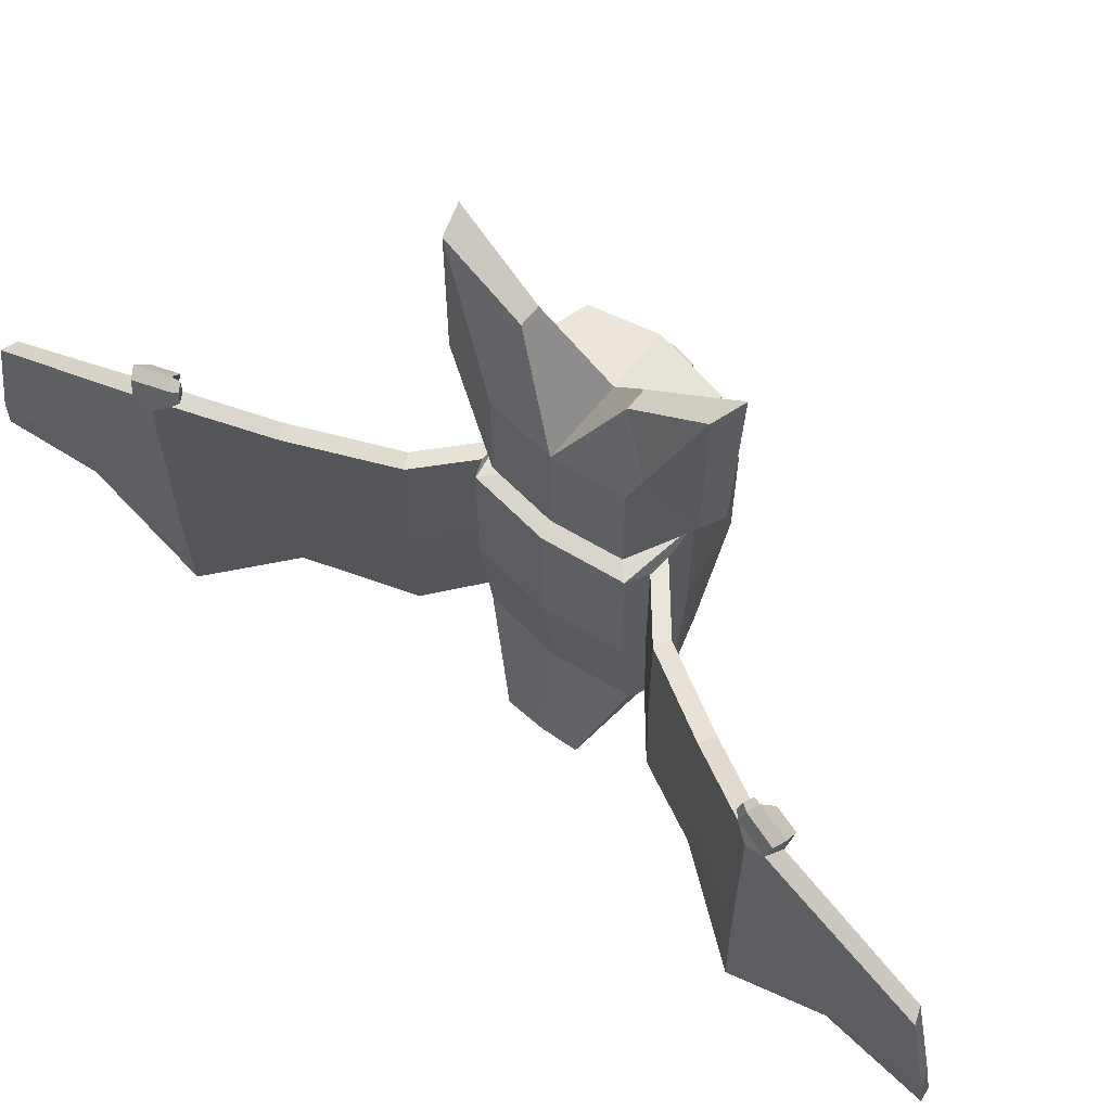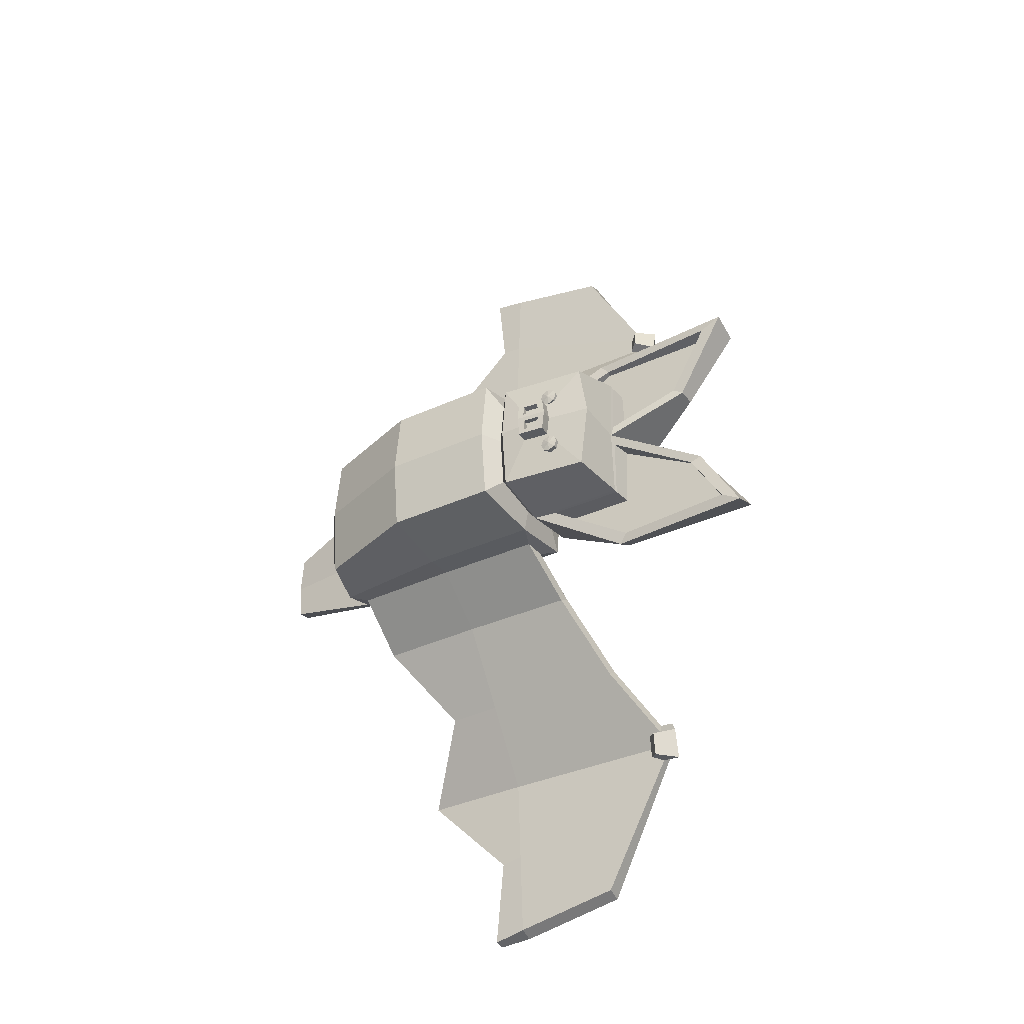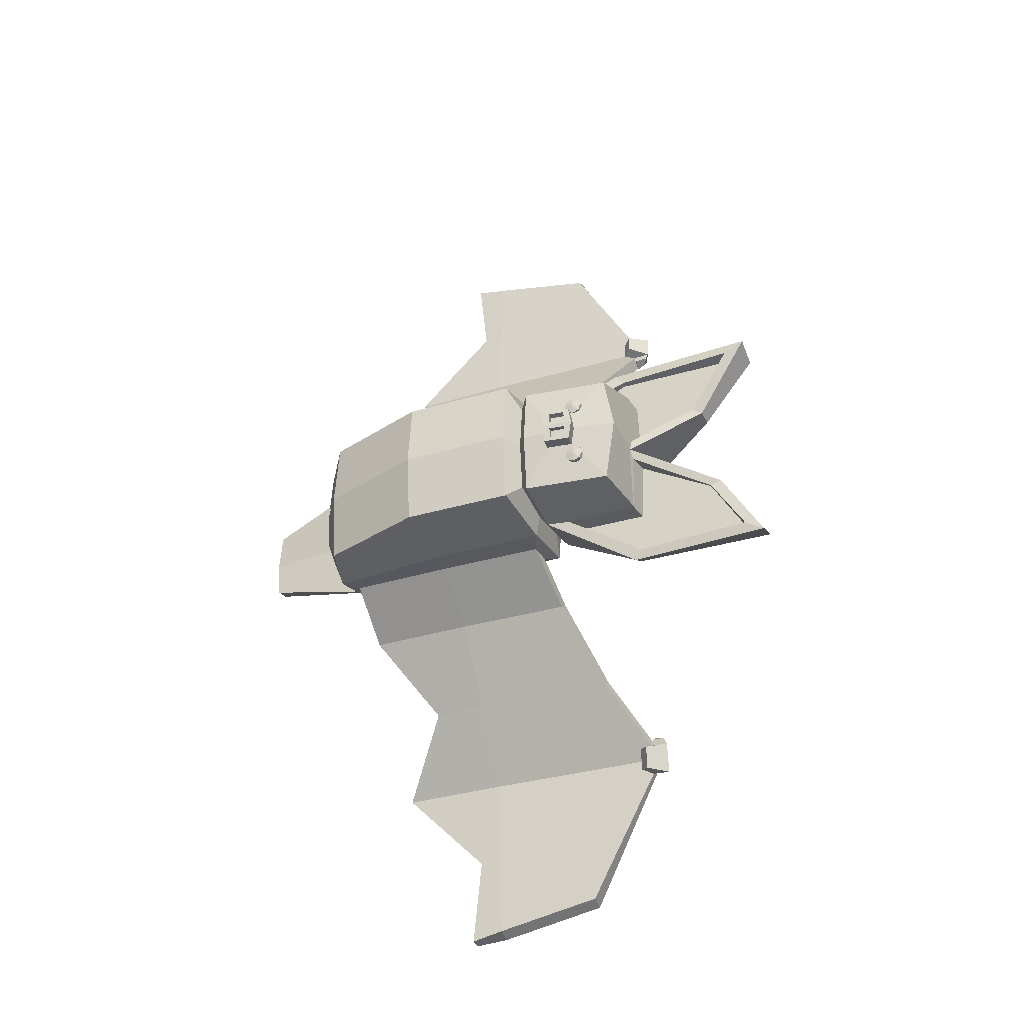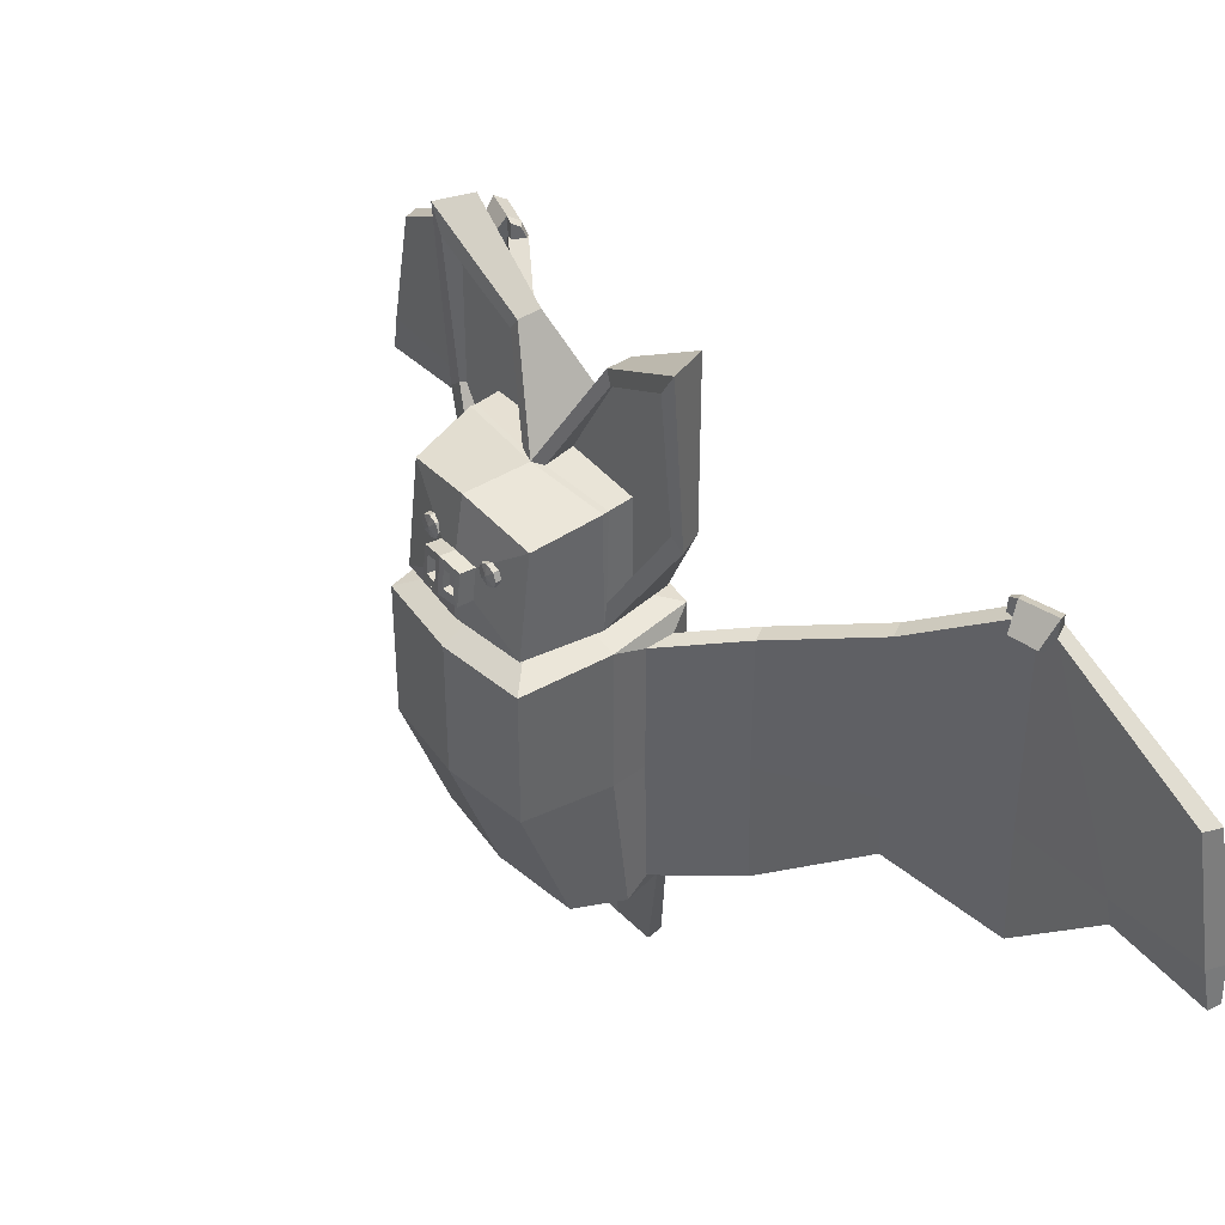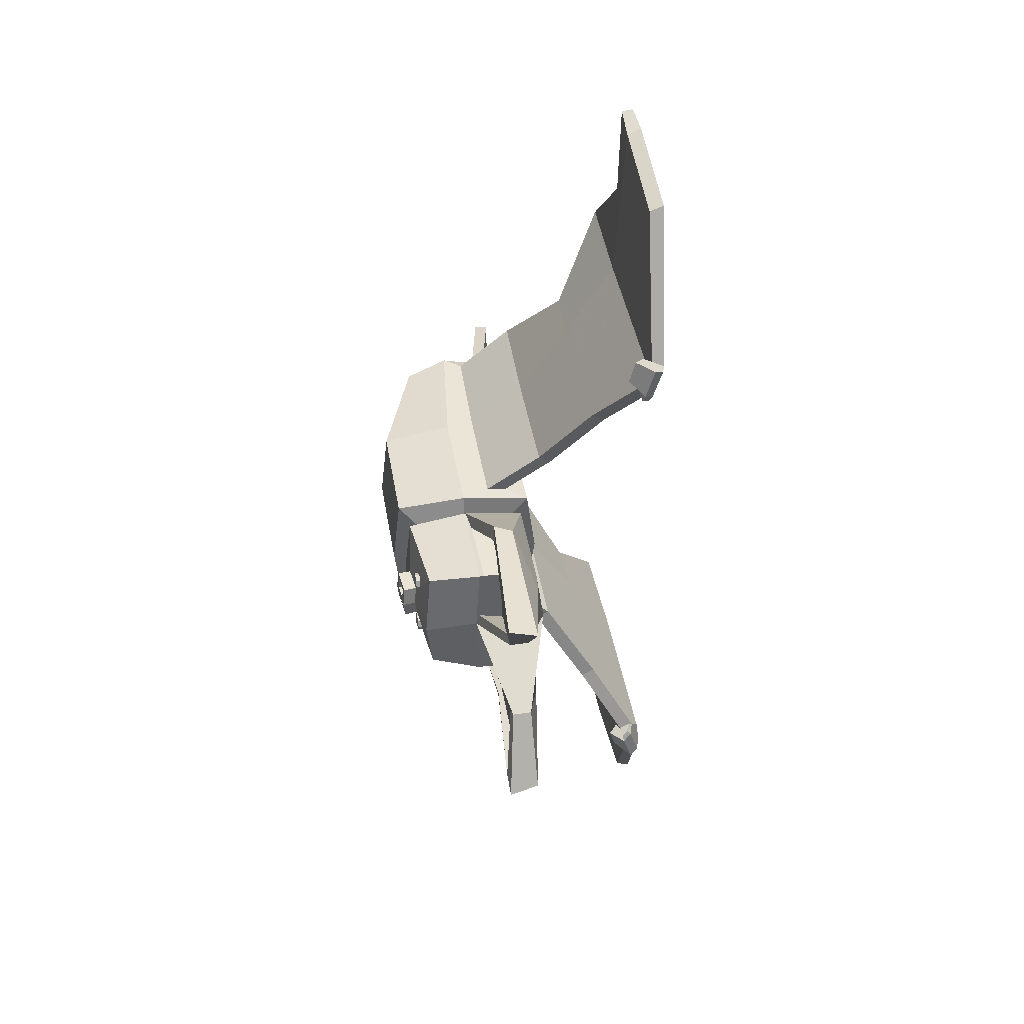
<metadata>
{"format":"obj","ext":"obj","renderer":"f3d","projection":"perspective","resolution":1024,"background":"white","views":[{"elev":63.8,"azim":-51.5,"up":"+Y"},{"elev":-35.2,"azim":121.4,"up":"+Z"},{"elev":-32.9,"azim":112.4,"up":"+Z"},{"elev":41.6,"azim":141.8,"up":"+Y"},{"elev":43.2,"azim":170.4,"up":"+Z"}]}
</metadata>
<code>
g Bat_01_Cube.034
v -1.836 -4.484 -1.007
v -1.91 5.142 1.91
v -1.836 -4.484 1.007
v -1.91 5.142 -1.91
v 0.8188 -1.125 1.91
v 1.91 4.956 1.91
v 0.8188 -1.125 -1.91
v 1.91 4.956 -1.91
v -1.91 1.879 1.91
v -1.91 1.879 -1.91
v 1.91 1.879 -1.91
v 1.91 1.879 1.91
v -2.192 -4.451 0.9732
v -2.155 5.142 0
v 1.043 -1.125 0
v 2.134 4.956 0
v 2.134 1.879 0
v -2.155 1.879 0
v -1.562 5.254 0
v -1.384 5.254 -1.383
v 1.381 5.254 -1.383
v 1.543 5.254 0
v 1.381 5.254 1.383
v -1.384 5.254 1.383
v -1.873 5.498 0
v -1.66 5.498 -1.659
v 1.659 5.498 -1.659
v 1.853 5.498 0
v 1.659 5.498 1.659
v -1.66 5.498 1.659
v -1.873 8.17 0
v -1.66 8.17 -1.659
v 1.392 7.86 -1.659
v 1.587 8.198 0
v 1.392 7.86 1.659
v -1.66 8.17 1.659
v -0.3462 -1.384 -2.208
v 0 5.142 -2.208
v -0.3462 -1.384 2.208
v 0 5.142 2.208
v 0 1.879 2.208
v 0 1.879 -2.208
v -0.3569 -1.384 0
v -0.001478 5.254 -1.599
v -0.001478 5.254 1.599
v -0.000702 5.498 -1.918
v -0.000702 5.498 1.918
v -0.000702 8.17 -1.918
v -0.000702 8.17 1.918
v 0.1098 8.17 0
v -1.08 10.68 -1.314
v -1.08 11.9 -3.157
v -1.08 8.005 -3.157
v -0.5484 8.005 -3.416
v -0.2863 11.9 -3.416
v -0.5577 10.68 -1.314
v -0.5283 7.584 3.258
v -1.06 7.584 2.999
v -0.2662 11.72 3.258
v -1.06 11.72 2.999
v -1.06 10.26 1.176
v -0.5376 10.26 1.176
v 0.008965 8.206 0.3596
v -0.5097 9.988 1.346
v -0.1371 8.156 1.922
v -0.07781 6.178 1.956
v -0.2402 11.16 2.955
v -0.5023 7.848 2.955
v -0.0431 6.15 -1.954
v -0.5227 8.198 -3.114
v -0.138 8.158 -1.893
v 0.009183 8.221 -0.2906
v -0.2606 11.38 -3.114
v -0.5303 10.38 -1.438
v -0.6313 8.284 0.3113
v -0.6313 9.954 1.297
v -0.6313 8.211 1.92
v -0.6313 6.145 1.92
v -0.6313 11.12 2.906
v -0.6313 7.815 2.906
v -0.6415 6.118 -1.919
v -0.6415 8.166 -3.067
v -0.6415 8.228 -1.919
v -0.6415 8.301 -0.243
v -0.6415 11.34 -3.067
v -0.6415 10.35 -1.391
v 1.849 6.211 0
v 1.79 6.211 0.5026
v 1.79 6.211 -0.5026
v 1.768 7.029 0
v 1.709 6.926 0.5026
v 1.709 6.926 -0.5026
v 2.199 6.241 0
v 2.139 6.241 0.5112
v 2.139 6.241 -0.5112
v 2.117 7.073 0
v 2.057 6.969 0.5112
v 2.057 6.969 -0.5112
v 2.134 6.424 -0.391
v 2.166 6.424 -0.1202
v 2.09 6.81 -0.391
v 2.122 6.865 -0.1202
v 2.168 6.41 0.1106
v 2.134 6.41 0.4006
v 2.122 6.882 0.1106
v 2.088 6.823 0.4006
v 1.967 6.407 -0.3696
v 1.999 6.407 -0.09877
v 1.923 6.792 -0.3696
v 1.955 6.848 -0.09877
v 2.001 6.392 0.08923
v 1.967 6.392 0.3792
v 1.955 6.864 0.08923
v 1.921 6.805 0.3792
v -1.394 1.879 -2.176
v -1.321 -1.059 -2.176
v -0.8375 -1.059 -2.161
v -1.394 4.856 -2.176
v -0.7738 4.817 -2.161
v -0.7738 1.879 -2.161
v -2.631 1.879 -3.187
v -2.558 -1.06 -3.187
v -2.343 -1.06 -3.391
v -2.631 5.038 -3.187
v -2.28 5.038 -3.391
v -2.28 1.879 -3.391
v -5.347 1.876 -7.367
v -5.273 -1.062 -7.367
v -5.059 -1.062 -7.572
v -5.263 7.178 -7.902
v -5.007 7.214 -7.104
v -4.995 1.876 -7.572
v -5.616 1.874 -12.23
v -5.579 0.9659 -12.3
v -5.267 0.9659 -12.26
v -5.616 4.812 -11.66
v -5.235 4.812 -11.52
v -5.235 1.874 -12.08
v -3.989 5.853 -5.277
v -3.989 1.877 -5.277
v -3.916 0.3898 -5.277
v -3.701 0.3898 -5.481
v -3.637 1.877 -5.481
v -3.637 5.853 -5.481
v -5.118 6.871 -7.015
v -5.375 6.84 -7.817
v -5.347 6.61 -7.367
v -5.022 6.825 -8.011
v -4.767 6.871 -7.22
v -4.995 6.61 -7.572
v -5.024 7.305 -8.033
v -4.769 7.351 -7.242
v -4.596 6.768 -7.987
v -4.841 6.525 -7.899
v -4.422 6.814 -7.398
v -4.667 6.572 -7.31
v -1.32 1.879 2.115
v -1.246 -1.059 2.115
v -0.8375 -1.059 2.161
v -1.32 4.846 2.115
v -0.7738 4.817 2.161
v -0.7738 1.879 2.161
v -2.631 1.879 3.187
v -2.558 -1.06 3.187
v -2.343 -1.06 3.391
v -2.631 5.038 3.187
v -2.28 5.038 3.391
v -2.28 1.879 3.391
v -5.347 1.876 7.367
v -5.273 -1.062 7.367
v -5.059 -1.062 7.572
v -5.263 7.178 7.902
v -5.007 7.214 7.104
v -4.995 1.876 7.572
v -5.616 1.874 12.23
v -5.579 0.9659 12.3
v -5.267 0.9659 12.26
v -5.616 4.812 11.66
v -5.235 4.812 11.52
v -5.235 1.874 12.08
v -3.989 5.853 5.277
v -3.989 1.877 5.277
v -3.916 0.3898 5.277
v -3.701 0.3898 5.481
v -3.637 1.877 5.481
v -3.637 5.853 5.481
v -5.118 6.871 7.015
v -5.375 6.84 7.817
v -5.347 6.61 7.367
v -5.022 6.825 8.011
v -4.767 6.871 7.22
v -4.995 6.61 7.572
v -5.024 7.305 8.033
v -4.769 7.351 7.242
v -4.596 6.768 7.987
v -4.841 6.525 7.899
v -4.422 6.814 7.398
v -4.667 6.572 7.31
v -5.426 1.253 9.835
v -5.163 1.253 9.918
v -5.115 1.875 9.828
v -5.482 1.875 9.797
v -5.426 1.253 -9.835
v -5.163 1.253 -9.918
v -5.115 1.875 -9.828
v -5.482 1.875 -9.797
v -1.542 -1.136 1.91
v -1.25 -1.384 1.976
v -1.369 -1.21 2.02
v -1.25 -1.384 -1.976
v -1.542 -1.136 -1.91
v -1.408 -1.208 -2.054
v -1.787 -1.136 0
v -1.504 -1.384 0
v -2.192 -4.451 -0.9732
v -2.218 -4.546 0
v -1.862 -4.583 0
v -0.3075 -1.719 1.321
v 0.2947 -1.585 1.166
v 0.4105 -1.585 0.1794
v -0.313 -1.719 0.1794
v -0.906 -1.719 0.1794
v -0.7747 -1.719 1.201
v 0.4602 -1.569 -0.1409
v 0.3359 -1.569 -1.2
v -0.3105 -1.713 -1.366
v -0.3165 -1.713 -0.1409
v -0.8121 -1.713 -1.237
v -0.953 -1.713 -0.1409
v 1.303 6.986 -1.098
v 1.303 7.162 -1.025
v 1.303 7.234 -0.85
v 1.303 7.162 -0.6745
v 1.303 6.986 -0.6018
v 1.303 6.811 -0.6745
v 1.303 6.738 -0.85
v 1.303 6.811 -1.025
v 1.303 6.986 -0.85
v 1.716 6.738 -0.85
v 1.716 6.811 -0.6745
v 1.716 6.986 -0.6018
v 1.716 7.162 -0.6745
v 1.716 7.234 -0.85
v 1.716 6.986 -1.098
v 1.716 7.162 -1.025
v 1.716 6.811 -1.025
v 1.76 6.986 -0.85
v 1.303 6.986 0.5889
v 1.303 7.162 0.6616
v 1.303 7.234 0.8371
v 1.303 7.162 1.013
v 1.303 6.986 1.085
v 1.303 6.811 1.013
v 1.303 6.738 0.8371
v 1.303 6.811 0.6616
v 1.303 6.986 0.8371
v 1.716 6.738 0.8371
v 1.716 6.811 1.013
v 1.716 6.986 1.085
v 1.716 7.162 1.013
v 1.716 7.234 0.8371
v 1.716 6.986 0.5889
v 1.716 7.162 0.6616
v 1.716 6.811 0.6616
v 1.76 6.986 0.8371
v -1.551 9.055 1.994
v -1.497 9.22 -2.081
v -4.974 6.939 -6.901
v -4.895 7.184 -6.965
v -4.725 7.282 -7.063
v -4.723 6.939 -7.047
v -4.973 6.931 6.878
v -4.889 7.191 6.945
v -4.709 7.294 7.05
v -4.707 6.931 7.033
f 18 14 4 10
f 42 38 8 11
f 17 16 6 12
f 40 161 162 41
f 5 39 218 219
f 16 8 21 22
f 2 160 161 40
f 15 17 12 5
f 37 42 11 7
f 37 210 212 116 117
f 39 159 158 209 208
f 7 11 17 15
f 38 4 20 44
f 214 210 228 229
f 11 8 16 17
f 9 2 14 18
f 23 22 28 29
f 19 24 30 25
f 14 2 24 19
f 6 16 22 23
f 4 14 19 20
f 40 6 23 45
f 47 29 35 49
f 20 19 25 26
f 22 21 27 28
f 45 23 29 47
f 44 20 26 46
f 31 36 266 61
f 32 31 51 267
f 27 33 92 89
f 48 46 69 71
f 25 30 36 31
f 35 29 88 91
f 26 25 31 32
f 33 48 50 34
f 34 50 49 35
f 21 44 46 27
f 24 45 47 30
f 62 59 67 64
f 2 40 45 24
f 213 18 10 211
f 8 38 44 21
f 38 42 120 119
f 5 12 41 39
f 207 9 18 213
f 12 6 40 41
f 43 214 229 227
f 55 52 51 56
f 27 46 48 33
f 56 50 72 74
f 31 50 56 51
f 54 53 52 55
f 46 26 53 54
f 62 61 60 59
f 26 32 267 53
f 30 47 57 58
f 49 50 63 65
f 58 57 59 60
f 50 31 61 62
f 36 30 58 266
f 57 47 66 68
f 47 49 65 66
f 50 62 64 63
f 59 57 68 67
f 55 56 74 73
f 50 48 71 72
f 46 54 70 69
f 54 55 73 70
f 89 92 98 95
f 91 88 94 97
f 28 27 89 87
f 33 34 90 92
f 29 28 87 88
f 34 35 91 90
f 96 93 100 102
f 93 96 105 103
f 90 91 97 96
f 88 87 93 94
f 92 90 96 98
f 87 89 95 93
f 98 96 102 101
f 93 95 99 100
f 95 98 101 99
f 97 94 104 106
f 96 97 106 105
f 94 93 103 104
f 118 119 125 124
f 120 117 123 126
f 4 38 119 118
f 42 37 117 120
f 217 3 13 216
f 10 4 118 115
f 141 140 127 128
f 146 148 137 136
f 117 116 122 123
f 119 120 126 125
f 115 118 124 121
f 116 115 121 122
f 204 203 134 135
f 127 147 146 206
f 143 142 129 132
f 140 139 145 147 127
f 142 141 128 129
f 131 152 151 130
f 134 133 138 135
f 133 136 137 138
f 144 143 132 150 149
f 148 205 138 137
f 203 206 133 134
f 205 204 135 138
f 125 126 143 144
f 123 122 141 142
f 124 125 144 139
f 126 123 142 143
f 121 124 139 140
f 122 121 140 141
f 145 146 147
f 148 149 150
f 148 146 130 151
f 139 144 149 145
f 146 145 131 130
f 131 145 268 269
f 151 152 155 153
f 156 154 153 155
f 152 149 156 155
f 148 151 153 154
f 149 148 154 156
f 160 166 167 161
f 162 168 165 159
f 183 170 169 182
f 188 178 179 190
f 159 165 164 158
f 161 167 168 162
f 157 163 166 160
f 158 164 163 157
f 200 177 176 199
f 169 202 188 189
f 185 174 171 184
f 182 169 189 187 181
f 184 171 170 183
f 173 172 193 194
f 176 177 180 175
f 175 180 179 178
f 186 191 192 174 185
f 190 179 180 201
f 199 176 175 202
f 201 180 177 200
f 167 186 185 168
f 165 184 183 164
f 166 181 186 167
f 168 185 184 165
f 163 182 181 166
f 164 183 182 163
f 187 189 188
f 190 192 191
f 190 193 172 188
f 181 187 191 186
f 188 172 173 187
f 191 187 272 275
f 193 195 197 194
f 198 197 195 196
f 194 197 198 191
f 190 196 195 193
f 191 198 196 190
f 41 162 159 39
f 207 209 158 157 9
f 212 211 10 115 116
f 9 157 160 2
f 174 201 200 171
f 170 199 202 169
f 171 200 199 170
f 132 129 204 205
f 128 127 206 203
f 129 128 203 204
f 206 146 136 133
f 188 202 175 178
f 205 148 150 132
f 201 174 192 190
f 207 208 209
f 210 211 212
f 214 208 3 217
f 210 214 217 1
f 214 43 221 222
f 1 217 216 215
f 208 207 13 3
f 213 211 215 216
f 207 213 216 13
f 211 210 1 215
f 208 214 222 223
f 39 208 223 218
f 43 15 220 221
f 15 5 219 220
f 210 37 226 228
f 15 43 227 224
f 7 15 224 225
f 37 7 225 226
f 218 221 220 219
f 222 221 218 223
f 224 227 226 225
f 229 228 226 227
f 266 58 60
f 61 266 60
f 53 267 52
f 267 51 52
f 268 271 270 269
f 149 152 270 271
f 152 131 269 270
f 145 149 271 268
f 272 273 274 275
f 187 173 273 272
f 194 191 275 274
f 173 194 274 273
f 236 238 237
f 234 238 235
f 232 238 233
f 230 238 231
f 237 238 230
f 235 238 236
f 233 238 234
f 231 238 232
f 239 246 247
f 241 240 247
f 243 242 247
f 244 245 247
f 246 244 247
f 240 239 247
f 242 241 247
f 245 243 247
f 236 237 246 239
f 234 235 240 241
f 232 233 242 243
f 230 231 245 244
f 237 230 244 246
f 235 236 239 240
f 233 234 241 242
f 231 232 243 245
f 254 256 255
f 252 256 253
f 250 256 251
f 248 256 249
f 255 256 248
f 253 256 254
f 251 256 252
f 249 256 250
f 257 264 265
f 259 258 265
f 261 260 265
f 262 263 265
f 264 262 265
f 258 257 265
f 260 259 265
f 263 261 265
f 254 255 264 257
f 252 253 258 259
f 250 251 260 261
f 248 249 263 262
f 255 248 262 264
f 253 254 257 258
f 251 252 259 260
f 249 250 261 263
f 73 74 86 85
f 66 65 77 78
f 69 70 82 81
f 70 73 85 82
f 77 75 76 79
f 78 77 79 80
f 84 83 85 86
f 68 66 78 80
f 83 81 82 85
f 64 67 79 76
f 63 64 76 75
f 72 71 83 84
f 71 69 81 83
f 74 72 84 86
f 65 63 75 77
f 67 68 80 79
f 106 104 112 114
f 99 101 109 107
f 108 107 109 110
f 112 111 113 114
f 100 99 107 108
f 105 106 114 113
f 102 100 108 110
f 101 102 110 109
f 103 105 113 111
f 104 103 111 112

</code>
